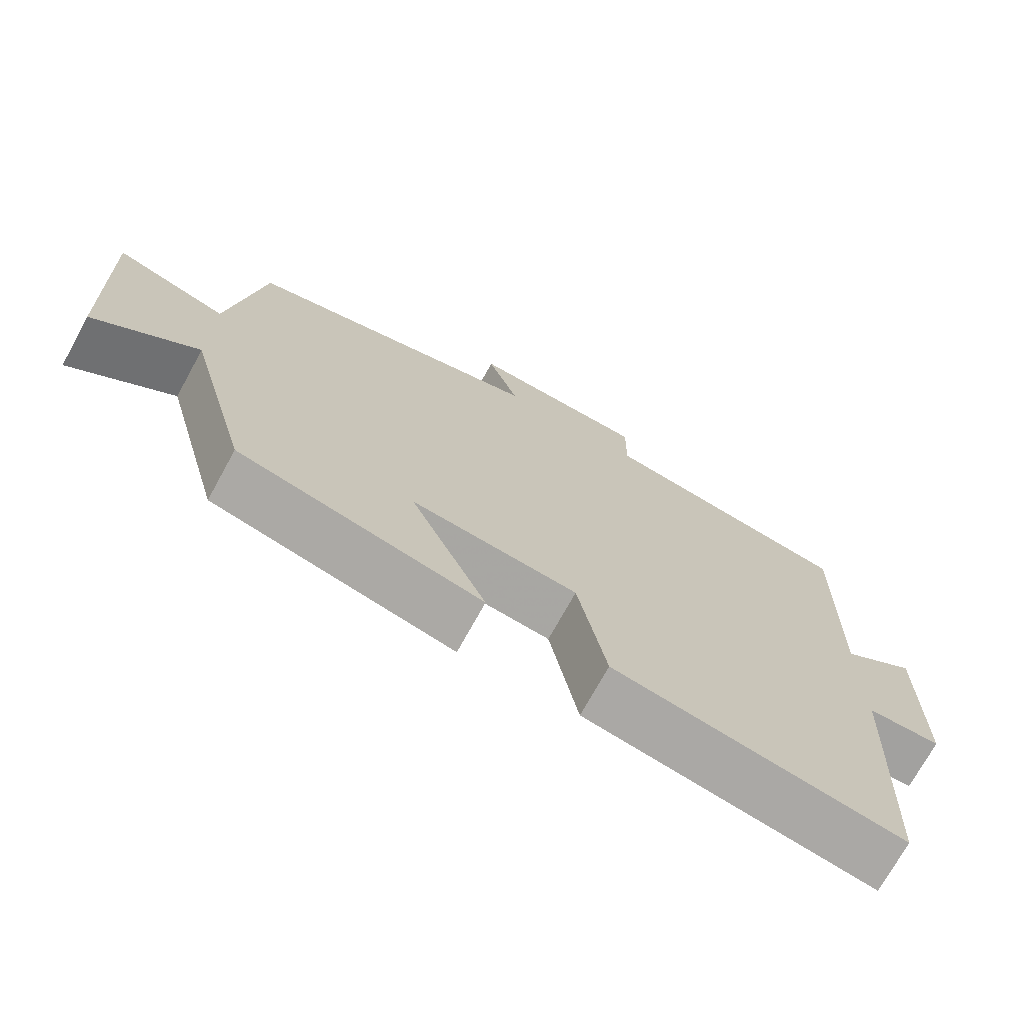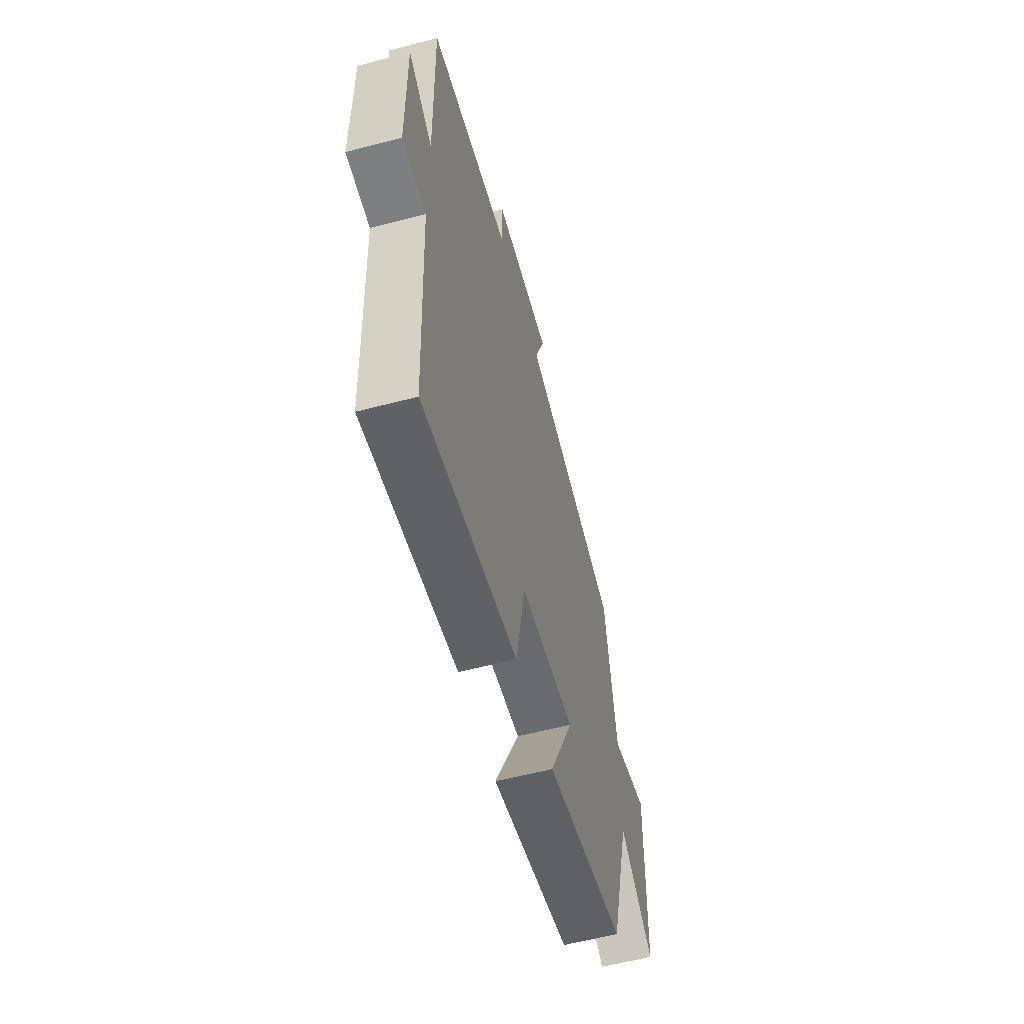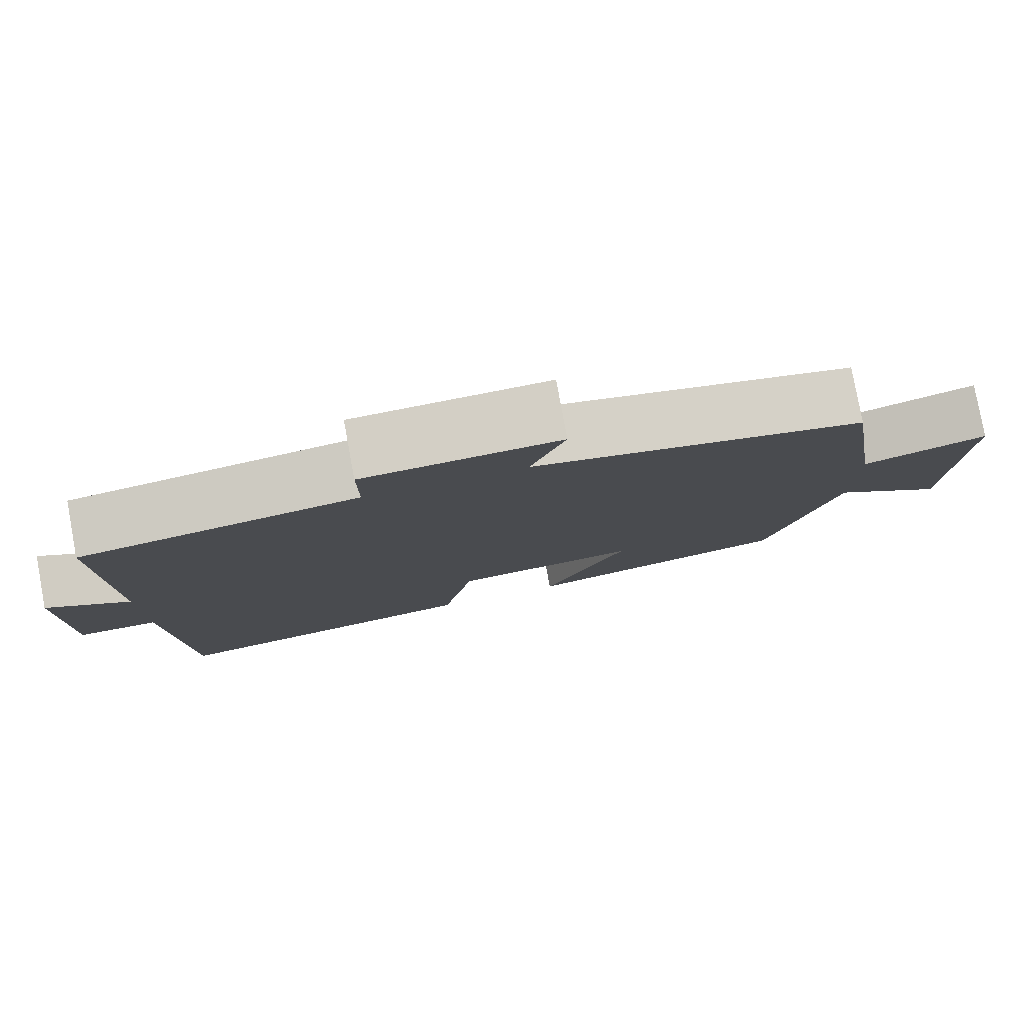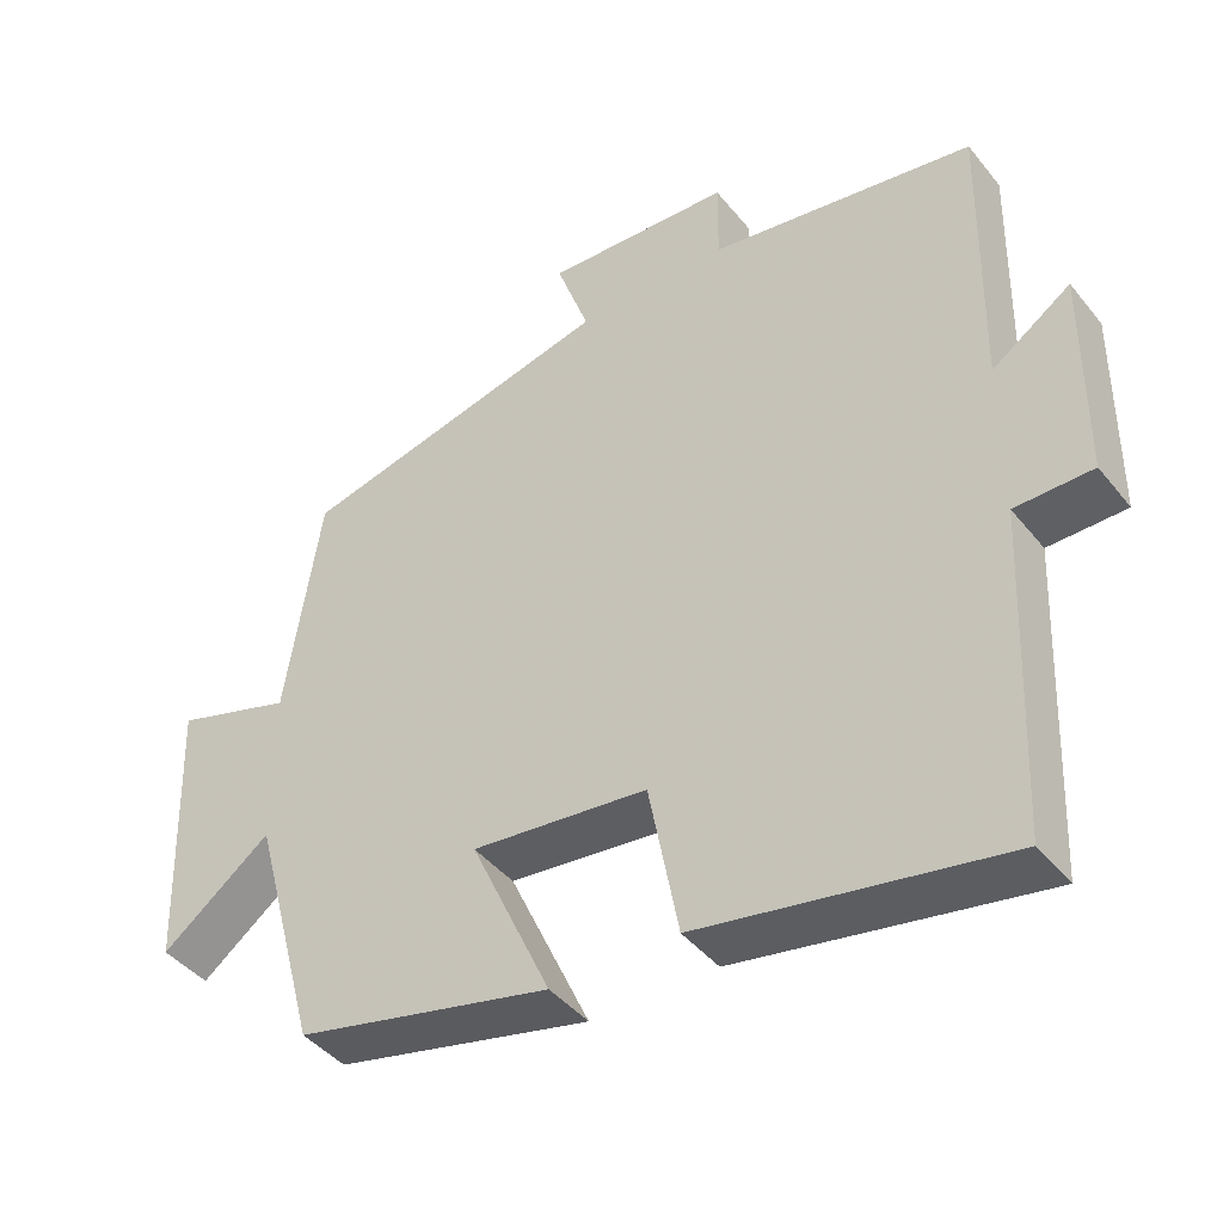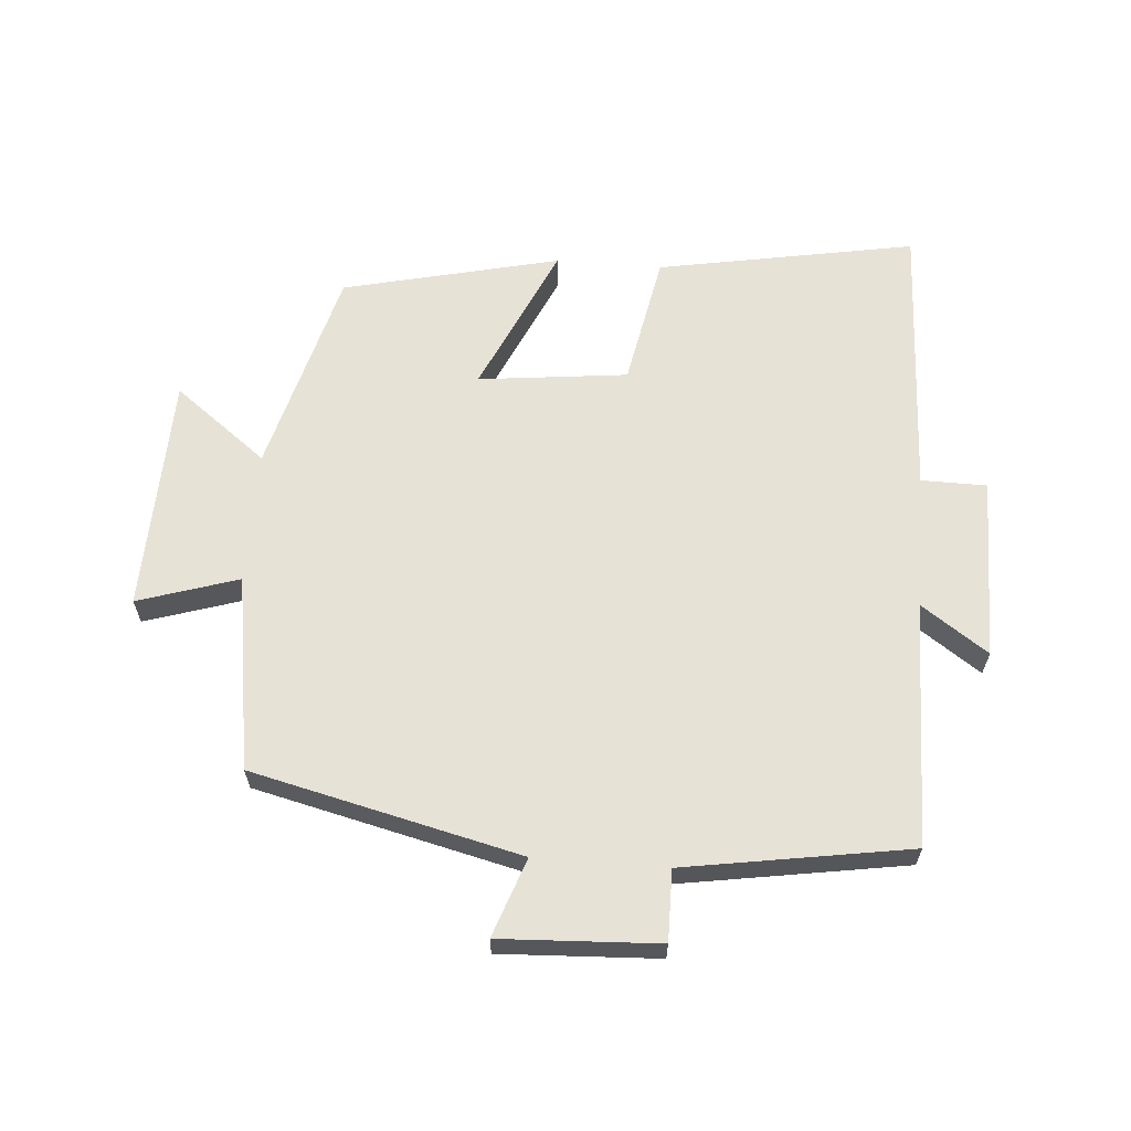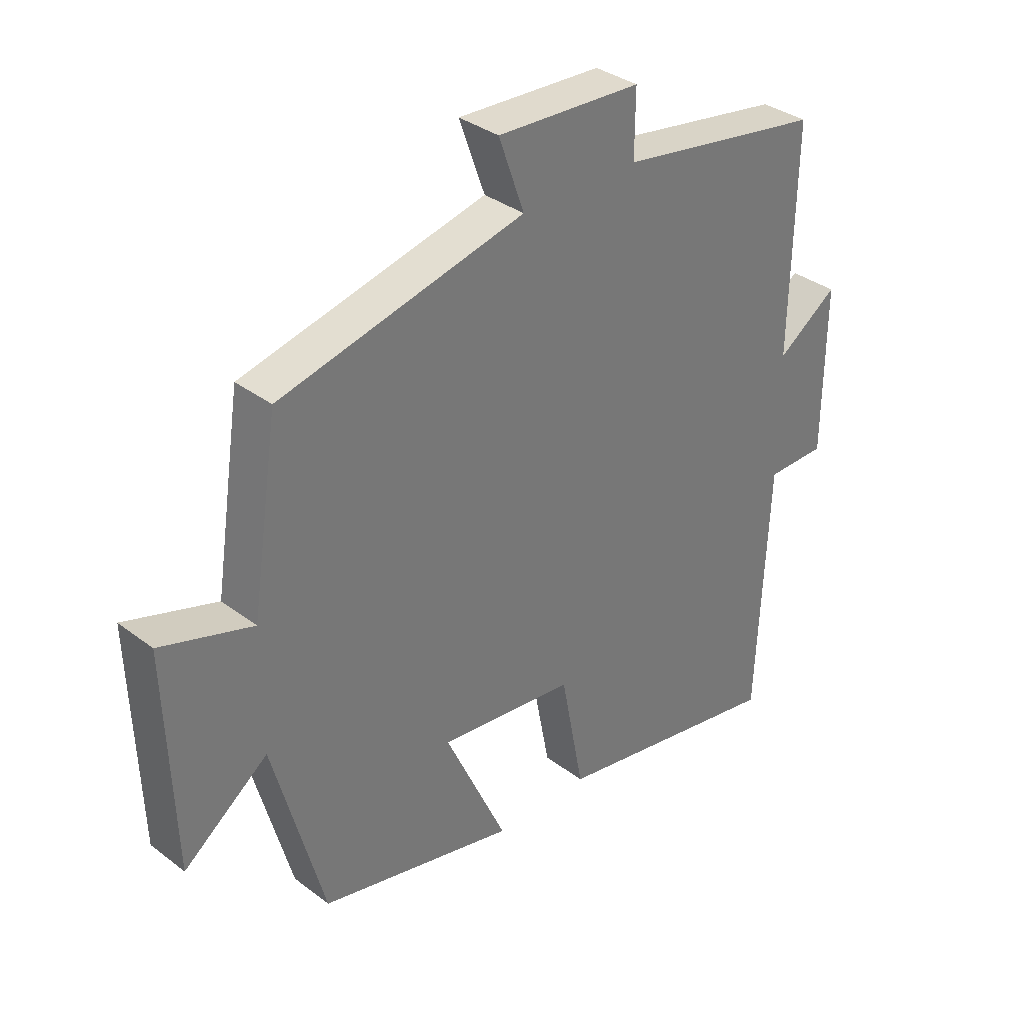
<metadata>
{"format":"obj","ext":"obj","renderer":"f3d","projection":"perspective","resolution":1024,"background":"white","views":[{"elev":-72.4,"azim":-28.8,"up":"+Z"},{"elev":-59.1,"azim":105.1,"up":"+Z"},{"elev":79.8,"azim":169.6,"up":"+Z"},{"elev":-42.9,"azim":35.6,"up":"+Z"},{"elev":63.2,"azim":4.5,"up":"+Y"},{"elev":34.6,"azim":-44.6,"up":"+Z"}]}
</metadata>
<code>
v -0.454 0.07 0.402
v -0.04 0.07 0.5
v -0.083 0.07 0.621
v 0.161 0.07 0.609
v 0.16 0.07 0.5
v 0.507 0.07 0.444
v 0.5 0.07 0.066
v 0.603 0.07 0.137
v 0.601 0.07 -0.143
v 0.5 0.07 -0.144
v 0.481 0.07 -0.572
v 0.084 0.07 -0.5
v 0.045 0.07 -0.296
v -0.185 0.07 -0.27
v -0.08 0.07 -0.5
v -0.414 0.07 -0.422
v -0.5 0.07 -0.104
v -0.643 0.07 -0.213
v -0.655 0.07 0.151
v -0.5 0.07 0.102
v -0.454 0 0.402
v -0.04 0 0.5
v -0.083 0 0.621
v 0.161 0 0.609
v 0.16 0 0.5
v 0.507 0 0.444
v 0.5 0 0.066
v 0.603 0 0.137
v 0.601 0 -0.143
v 0.5 0 -0.144
v 0.481 0 -0.572
v 0.084 0 -0.5
v 0.045 0 -0.296
v -0.185 0 -0.27
v -0.08 0 -0.5
v -0.414 0 -0.422
v -0.5 0 -0.104
v -0.643 0 -0.213
v -0.655 0 0.151
v -0.5 0 0.102
f 17 18 19 20
f 16 17 20
f 15 16 20
f 14 15 20
f 20 1 2
f 14 20 2
f 13 14 2
f 12 13 2
f 11 12 2
f 10 11 2
f 7 8 9 10
f 7 10 2 3
f 5 6 7
f 5 7 3
f 3 4 5
f 40 39 38 37
f 40 37 36
f 40 36 35
f 40 35 34
f 22 21 40
f 22 40 34
f 22 34 33
f 22 33 32
f 22 32 31
f 22 31 30
f 30 29 28 27
f 23 22 30 27
f 27 26 25
f 23 27 25
f 25 24 23
f 1 21 22 2
f 2 22 23 3
f 3 23 24 4
f 4 24 25 5
f 5 25 26 6
f 6 26 27 7
f 7 27 28 8
f 8 28 29 9
f 9 29 30 10
f 10 30 31 11
f 11 31 32 12
f 12 32 33 13
f 13 33 34 14
f 14 34 35 15
f 15 35 36 16
f 16 36 37 17
f 17 37 38 18
f 18 38 39 19
f 19 39 40 20
f 20 40 21 1

</code>
